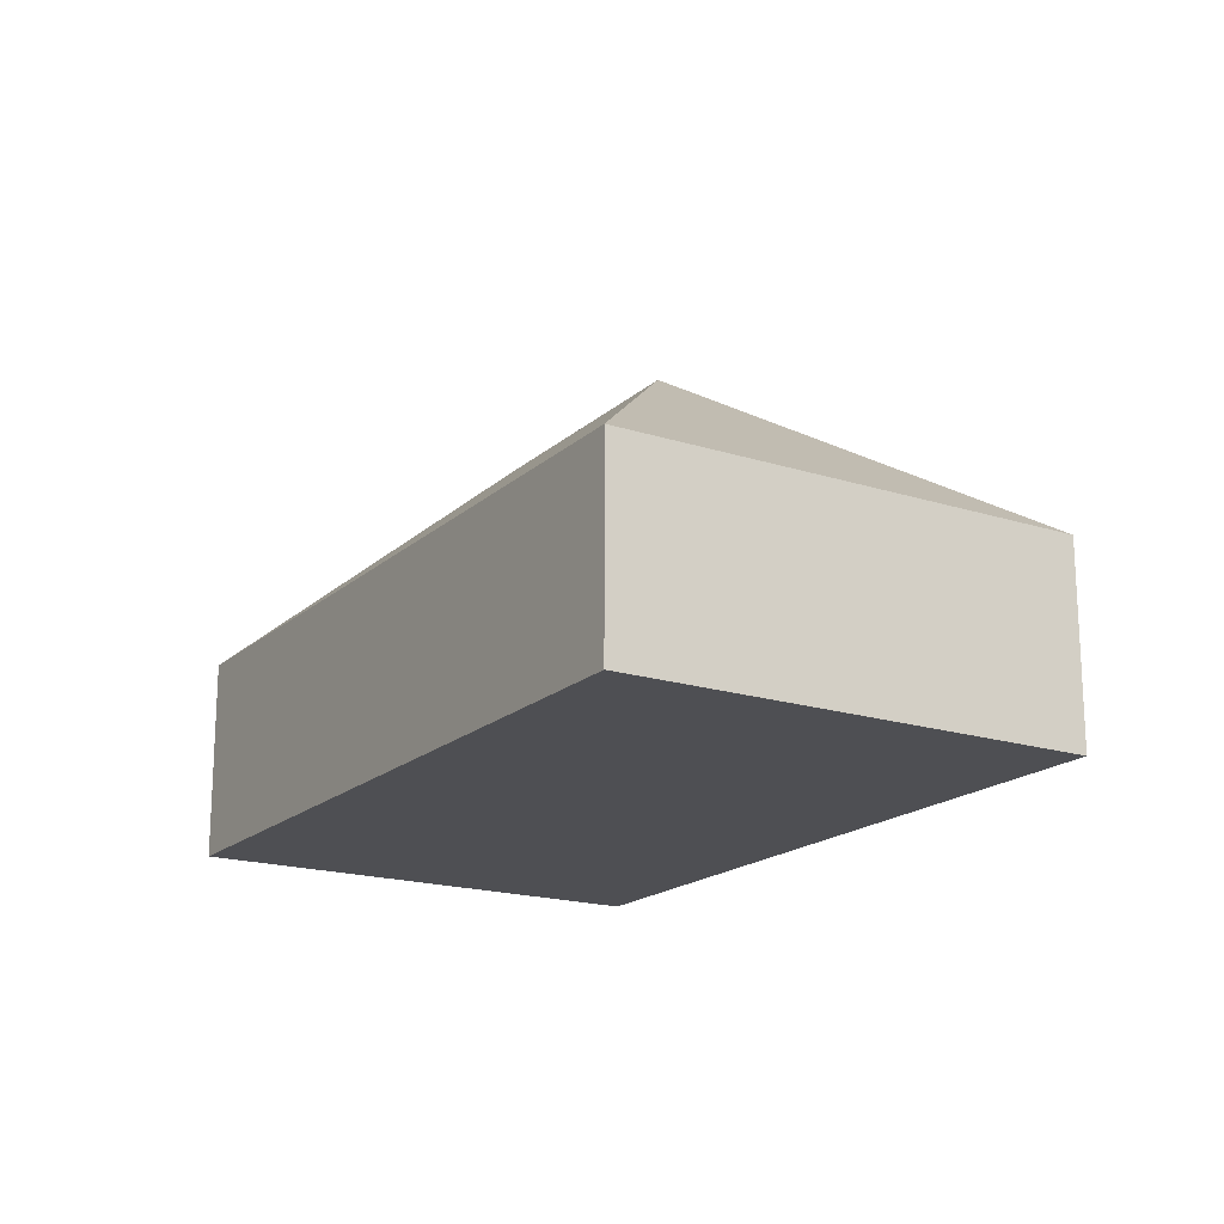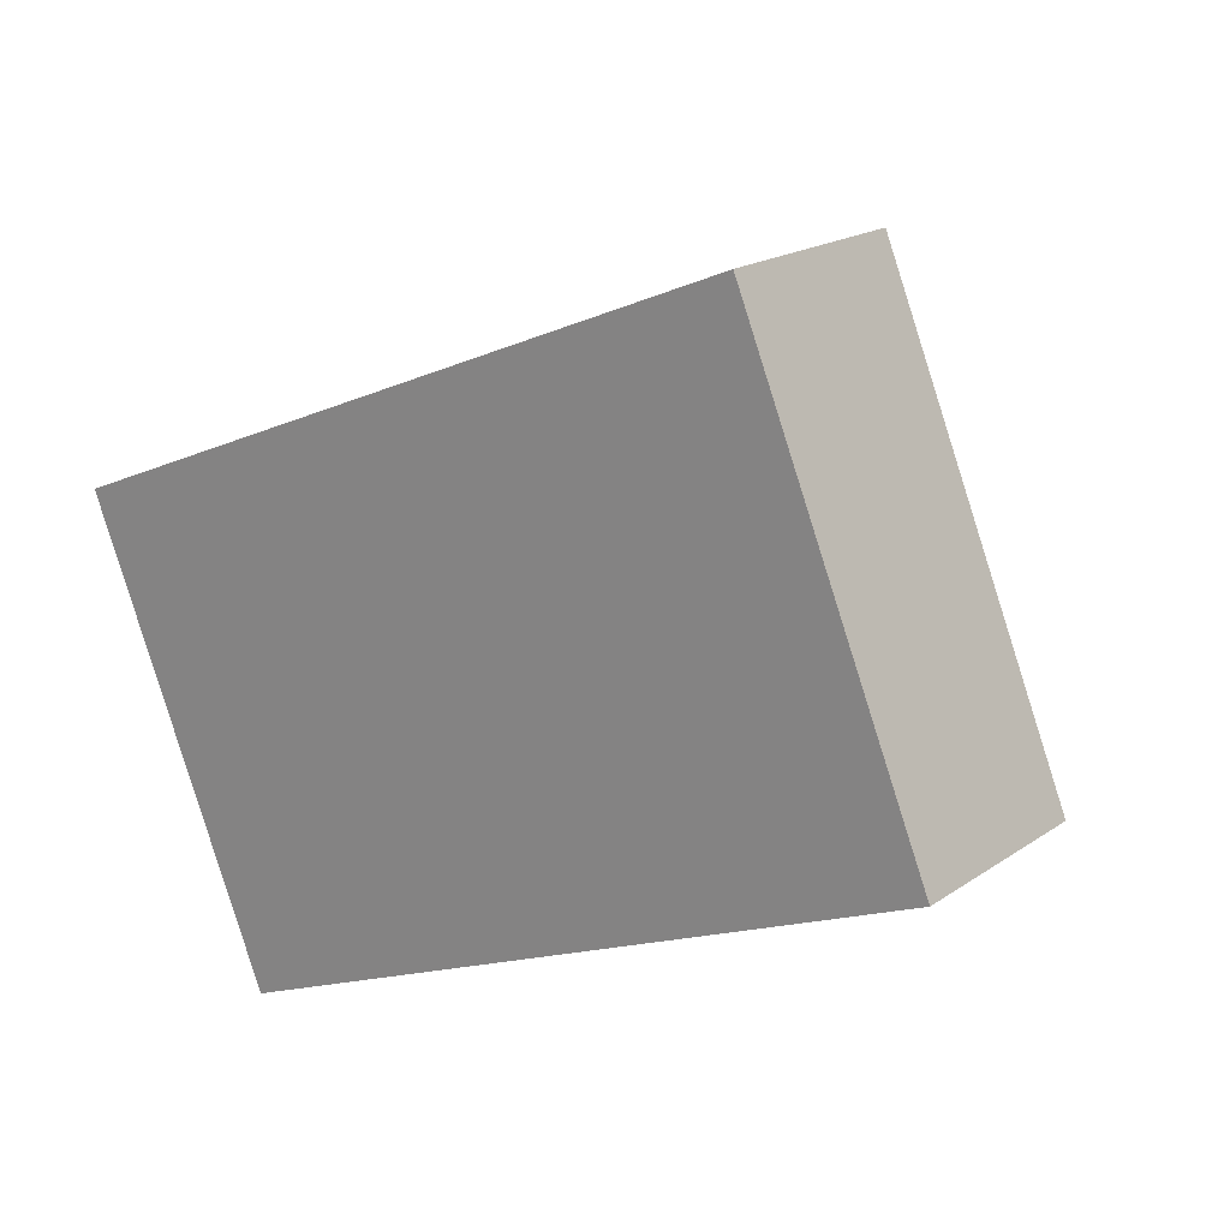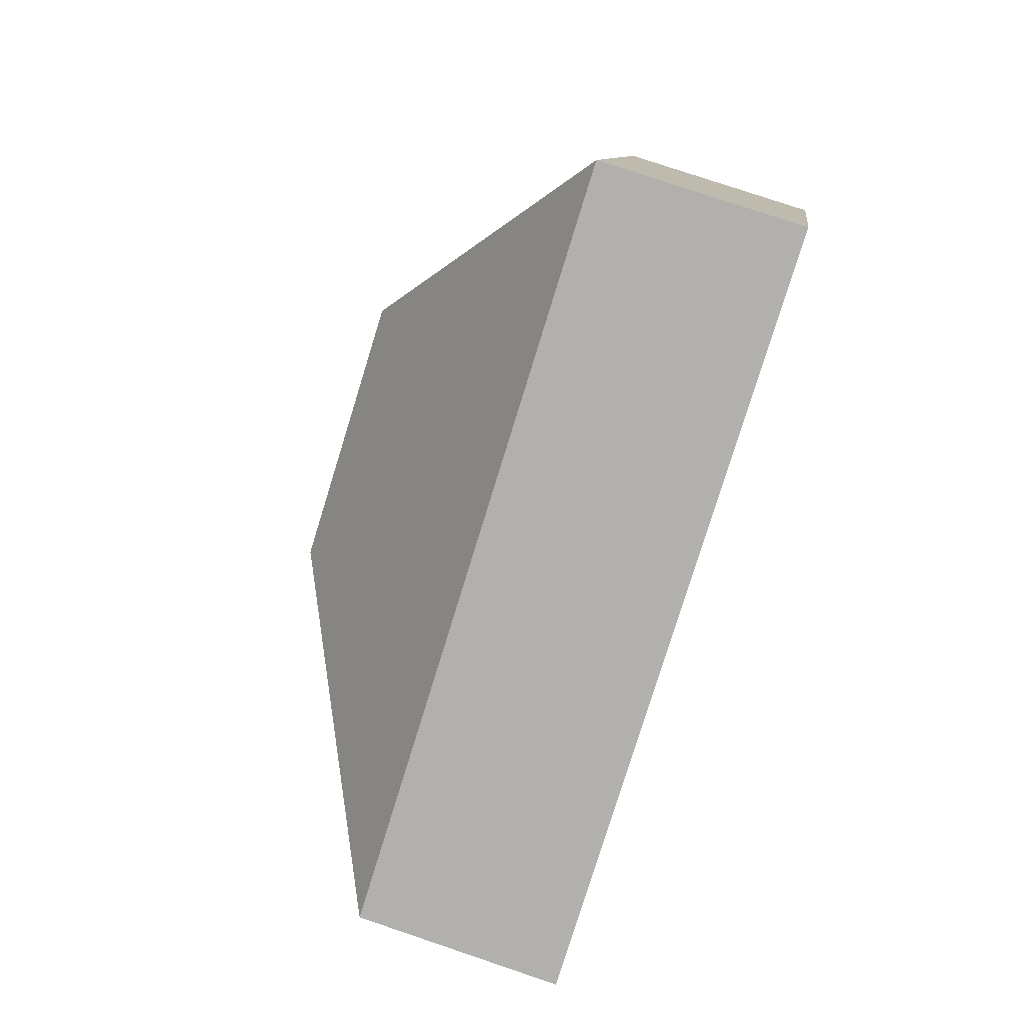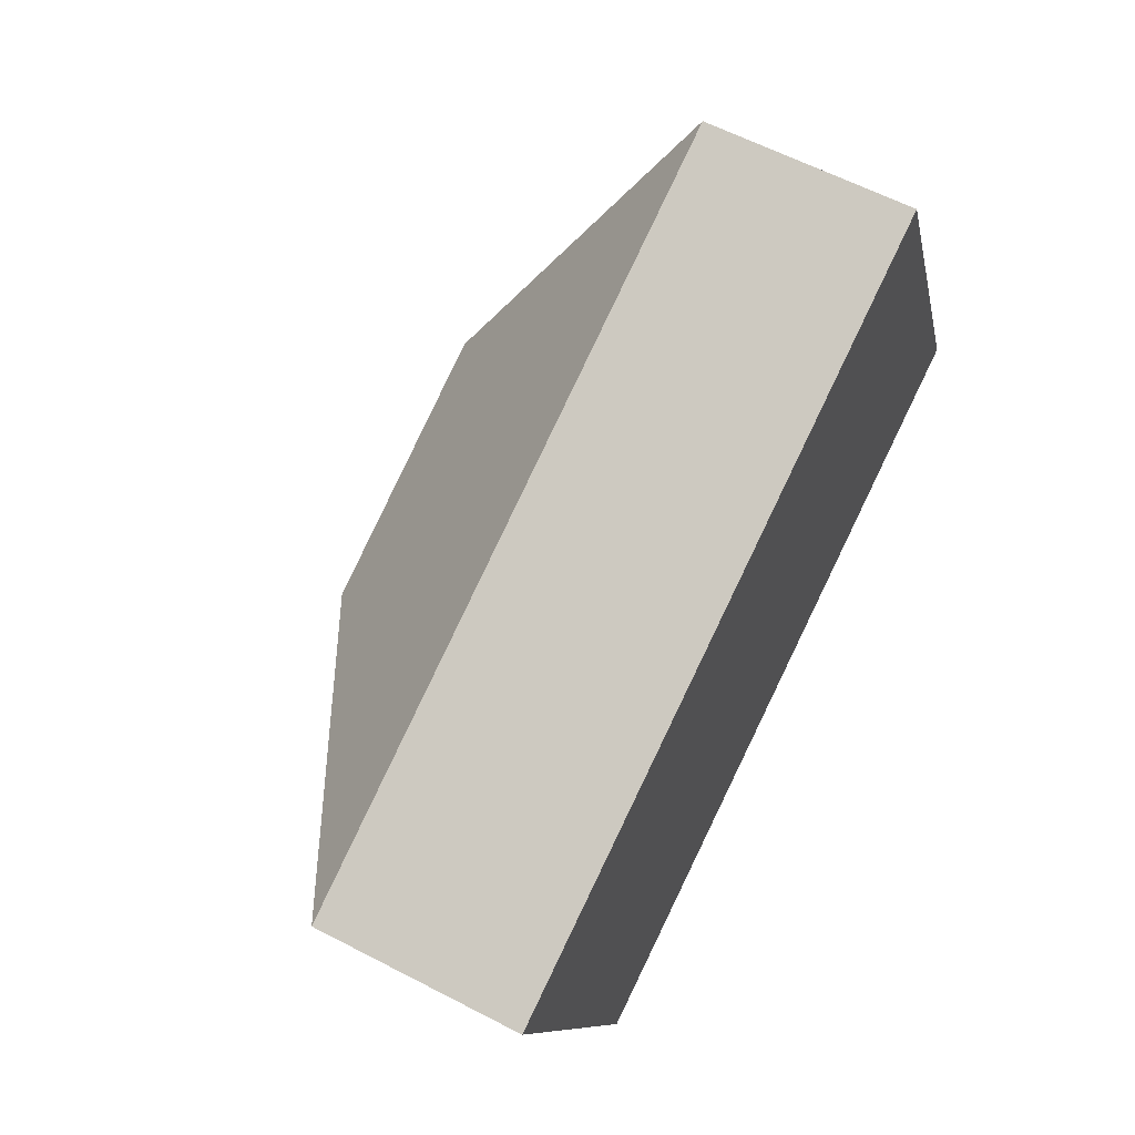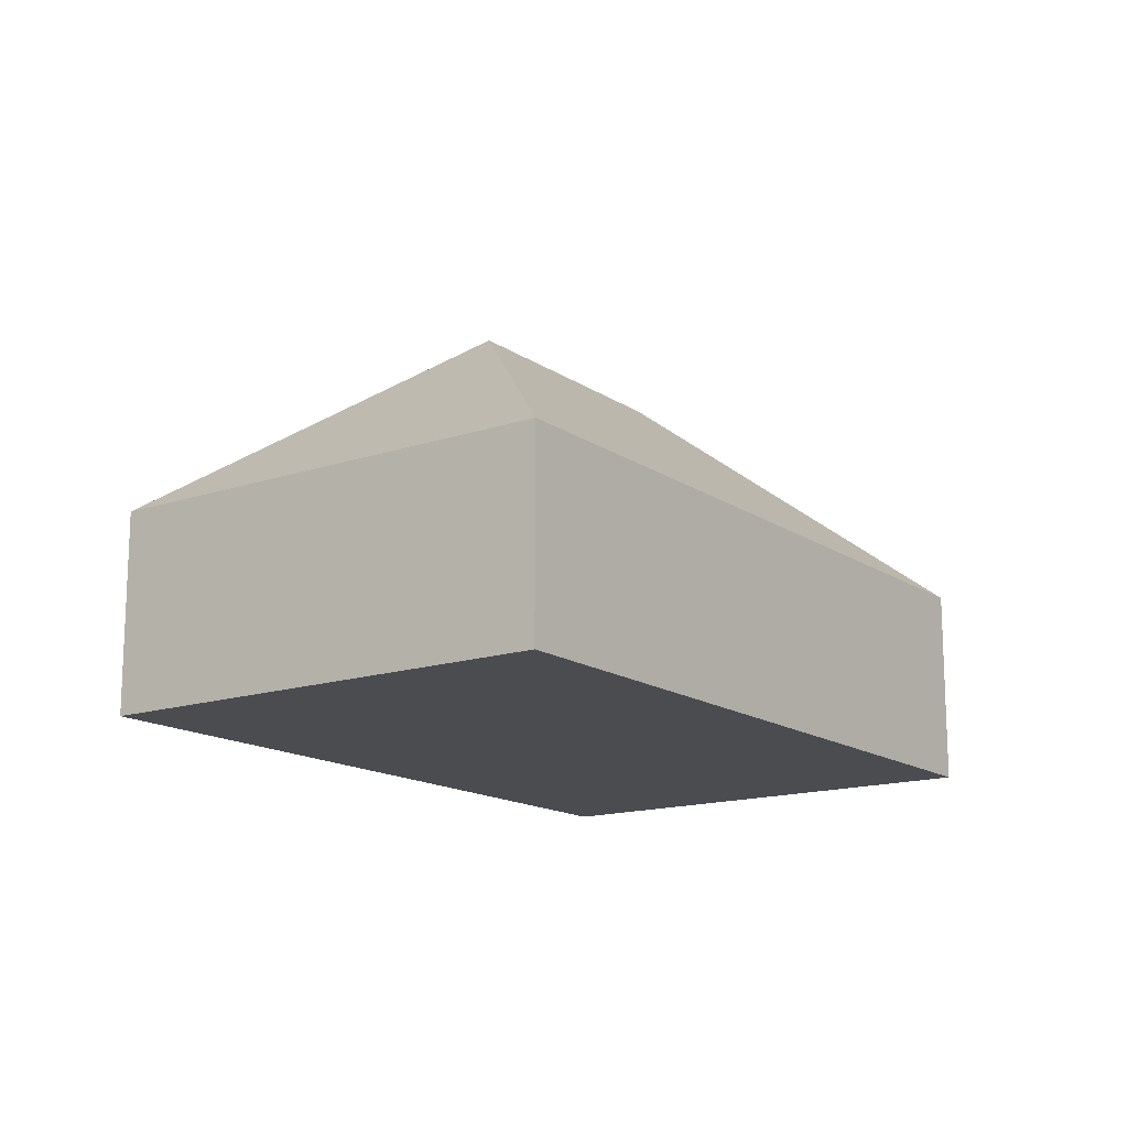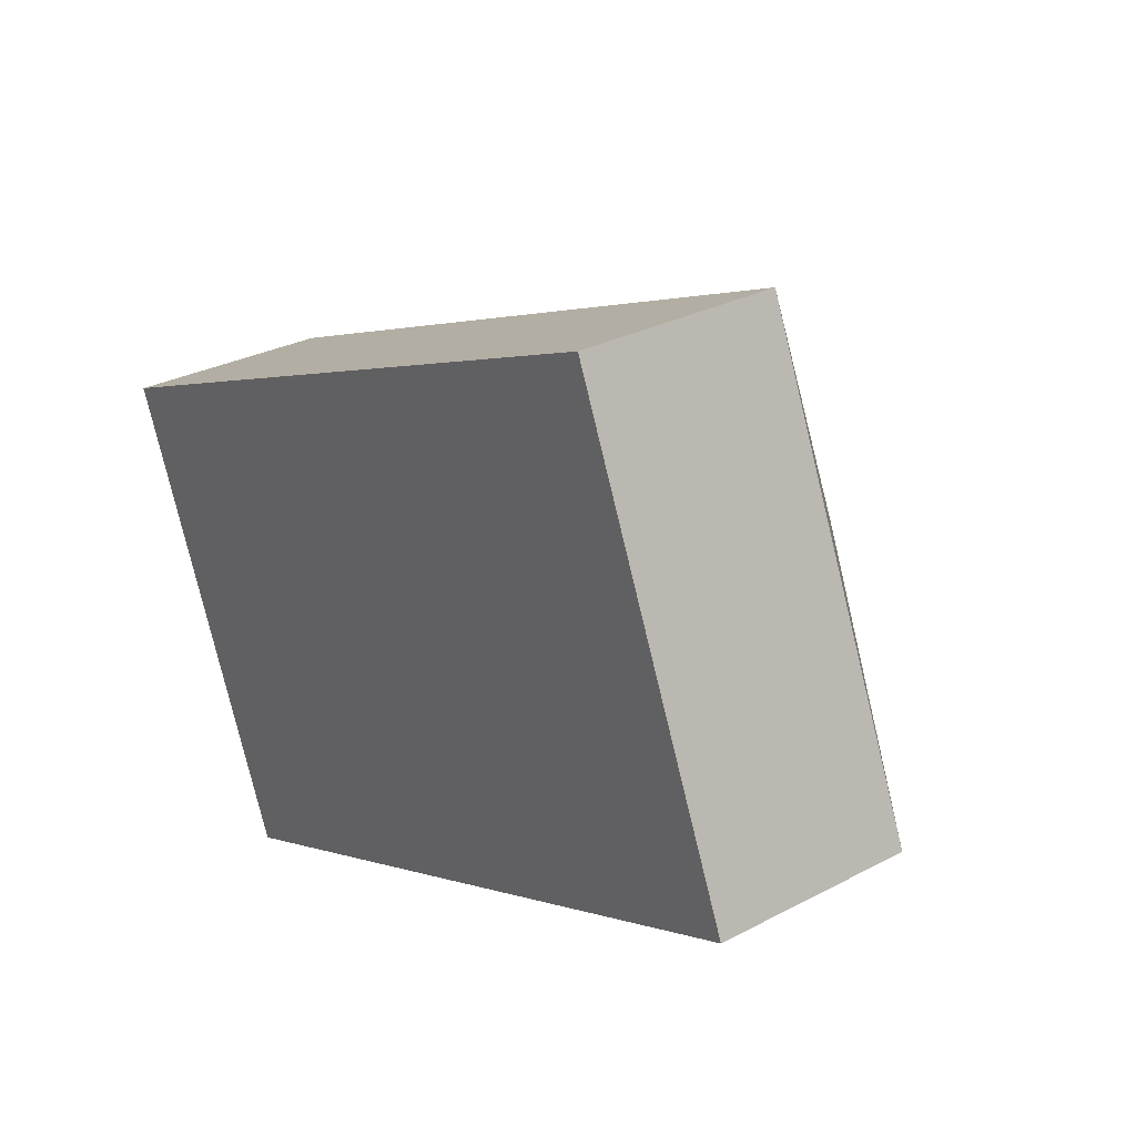
<metadata>
{"format":"obj","ext":"obj","renderer":"f3d","projection":"perspective","resolution":1024,"background":"white","views":[{"elev":-18.2,"azim":-144.1,"up":"+Y"},{"elev":18.9,"azim":38.1,"up":"+Z"},{"elev":78.1,"azim":-71.4,"up":"+Z"},{"elev":60.7,"azim":-62.0,"up":"+Z"},{"elev":-15.1,"azim":103.1,"up":"+Y"},{"elev":29.2,"azim":51.9,"up":"+Z"}]}
</metadata>
<code>
o CG10_500_043073_0002
v 277.5 75 -15.88
v 346.4 75 -182.9
v 237.3 145 -138
v 144.1 145 -176.5
v 14.77 75 -124.2
v 83.63 75 -291.3
v 277.5 0 -15.88
v 346.4 0 -182.9
v 83.63 0 -291.3
v 14.77 0 -124.2
f 5 4 3 1
f 1 3 2
f 2 3 4 6
f 5 4 6
f 7 8 9 10
f 1 7 8 2
f 2 8 9 6
f 6 9 10 5
f 5 10 7 1

</code>
